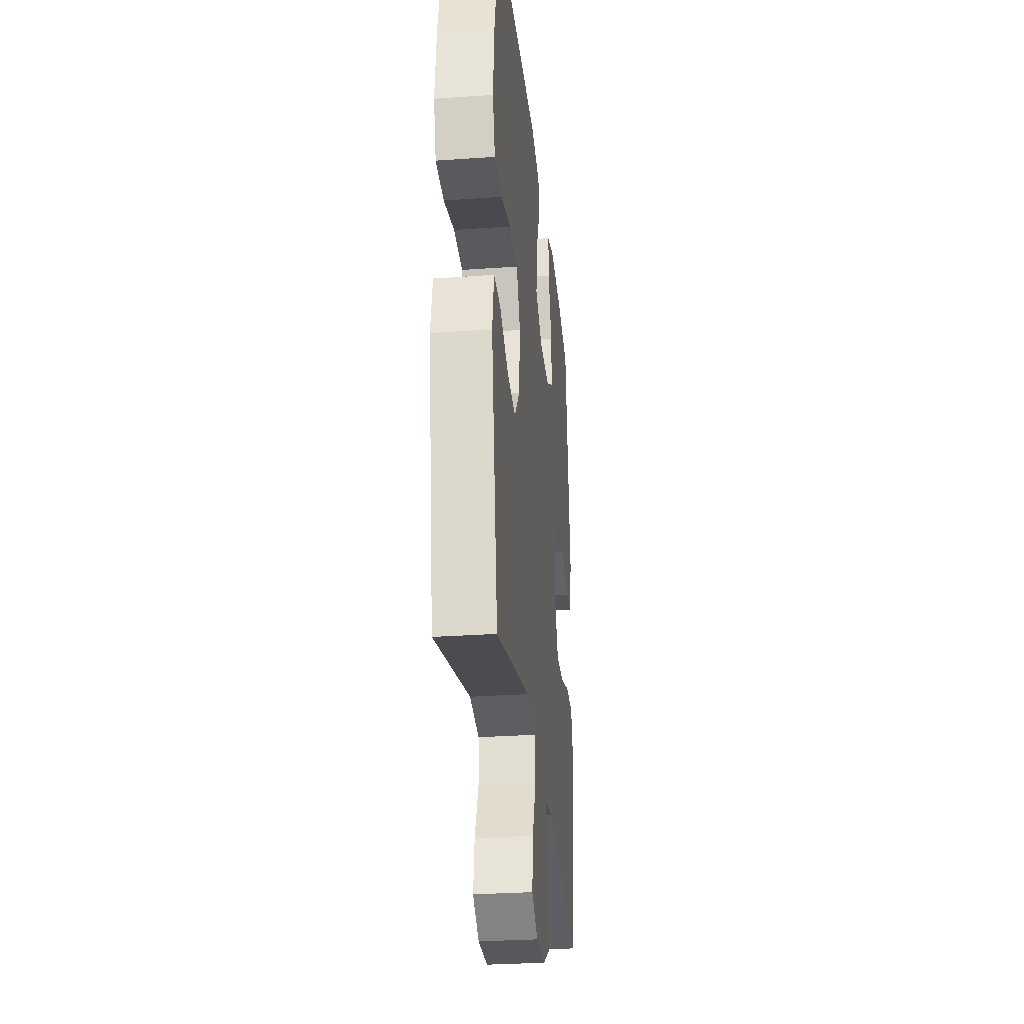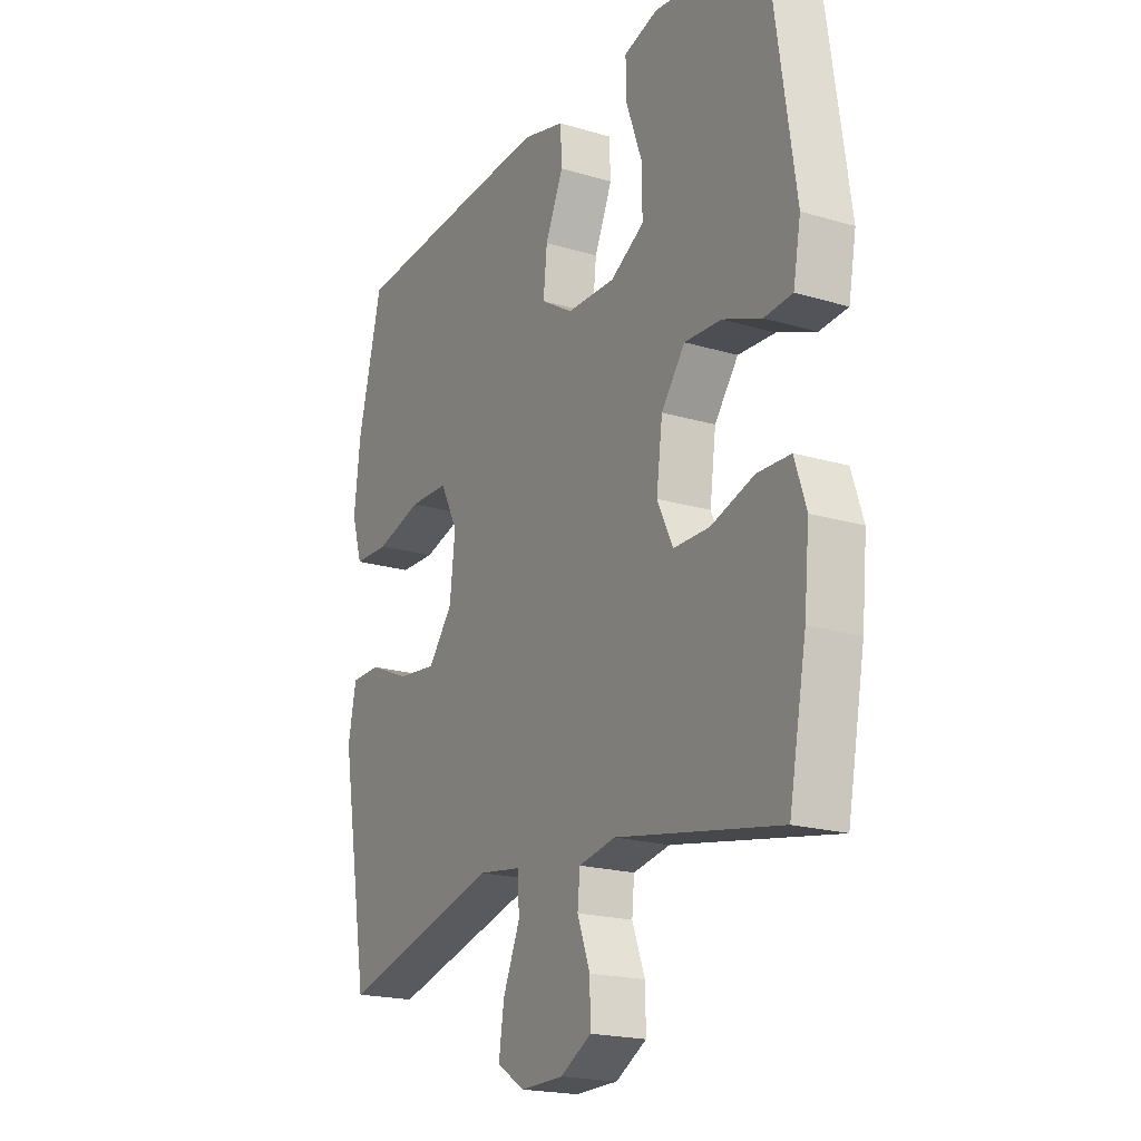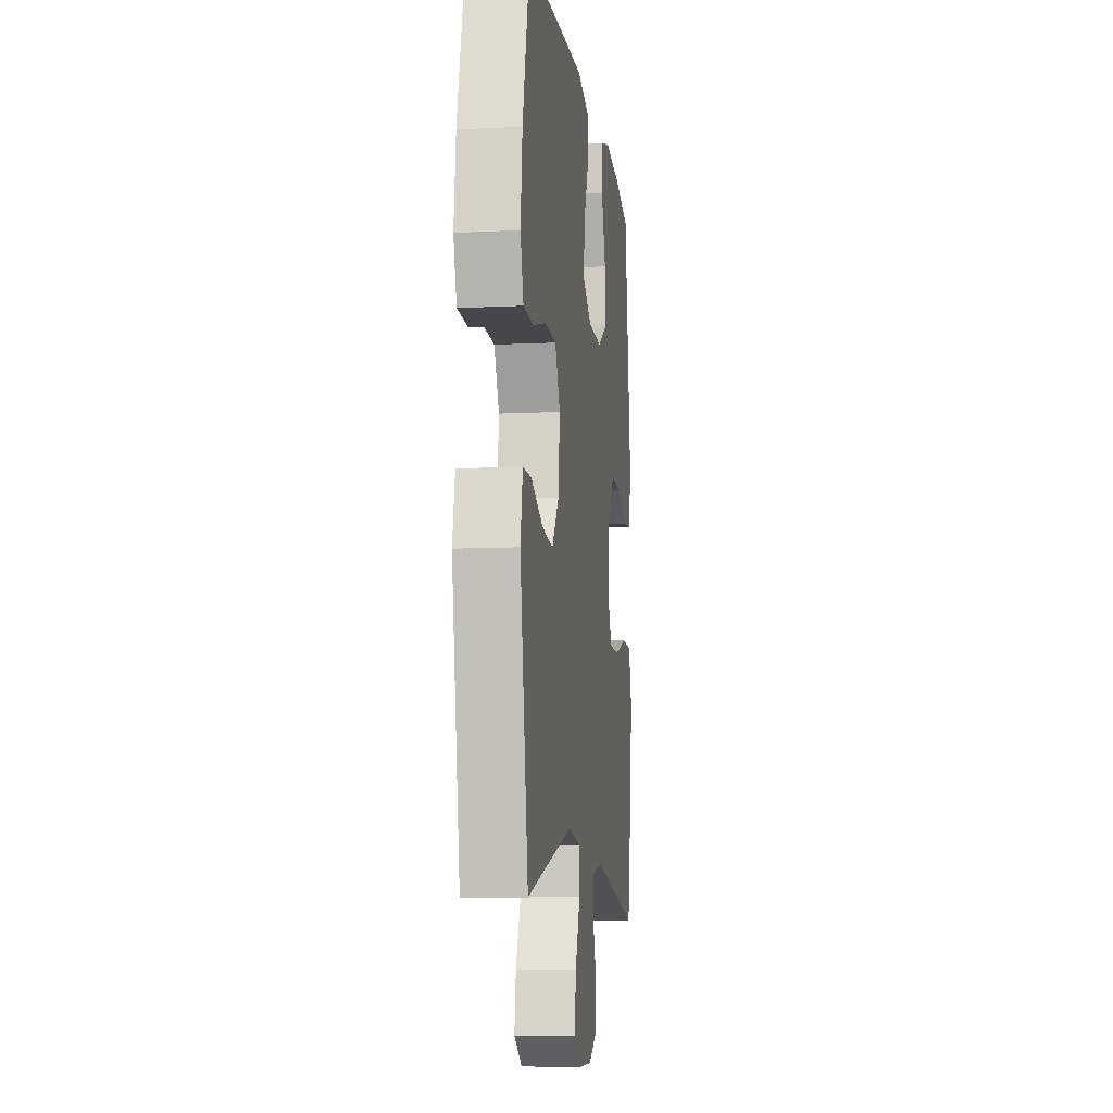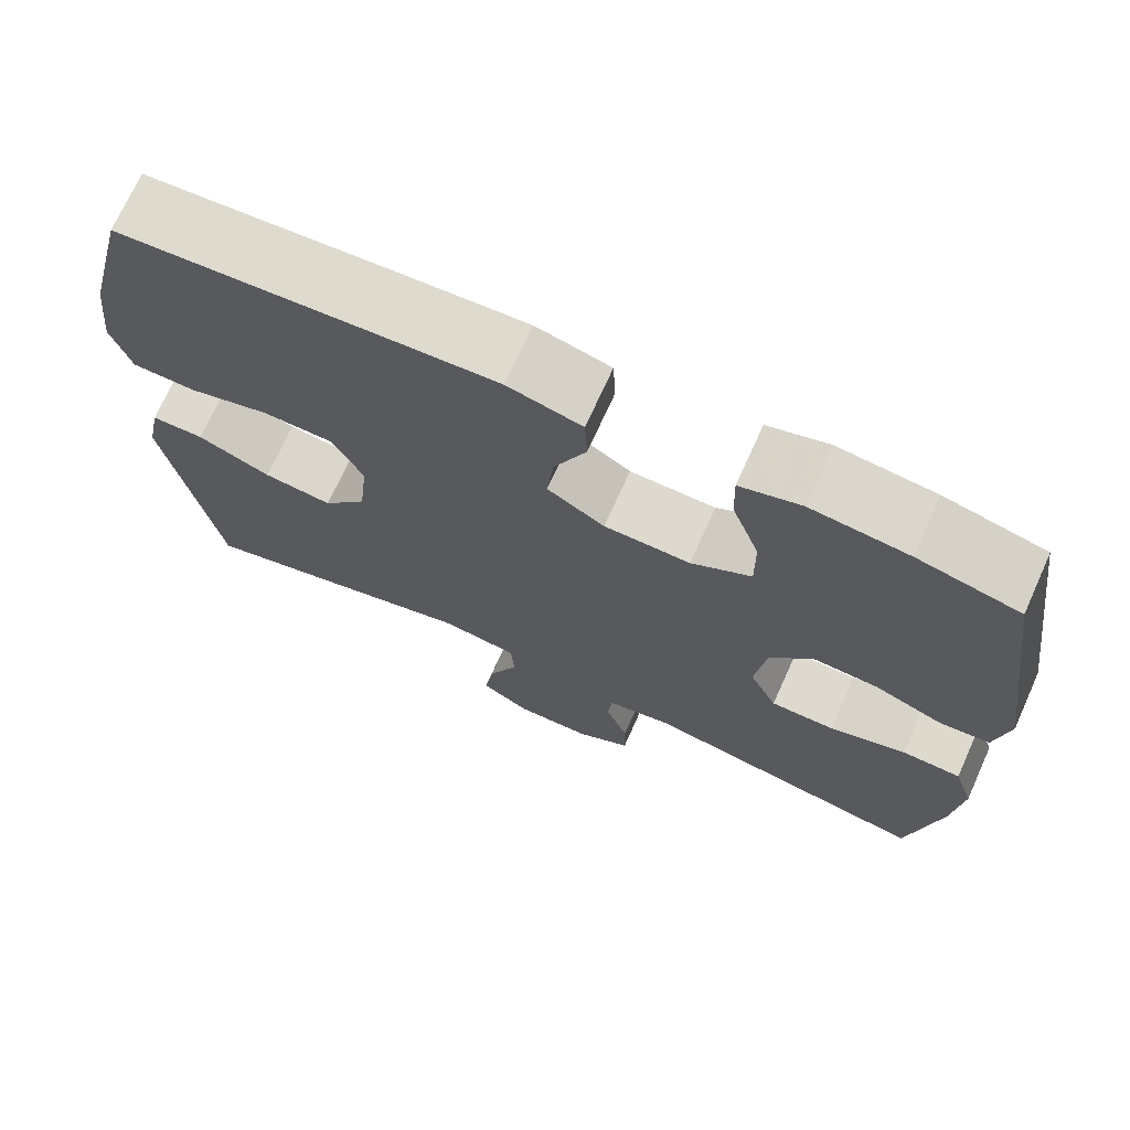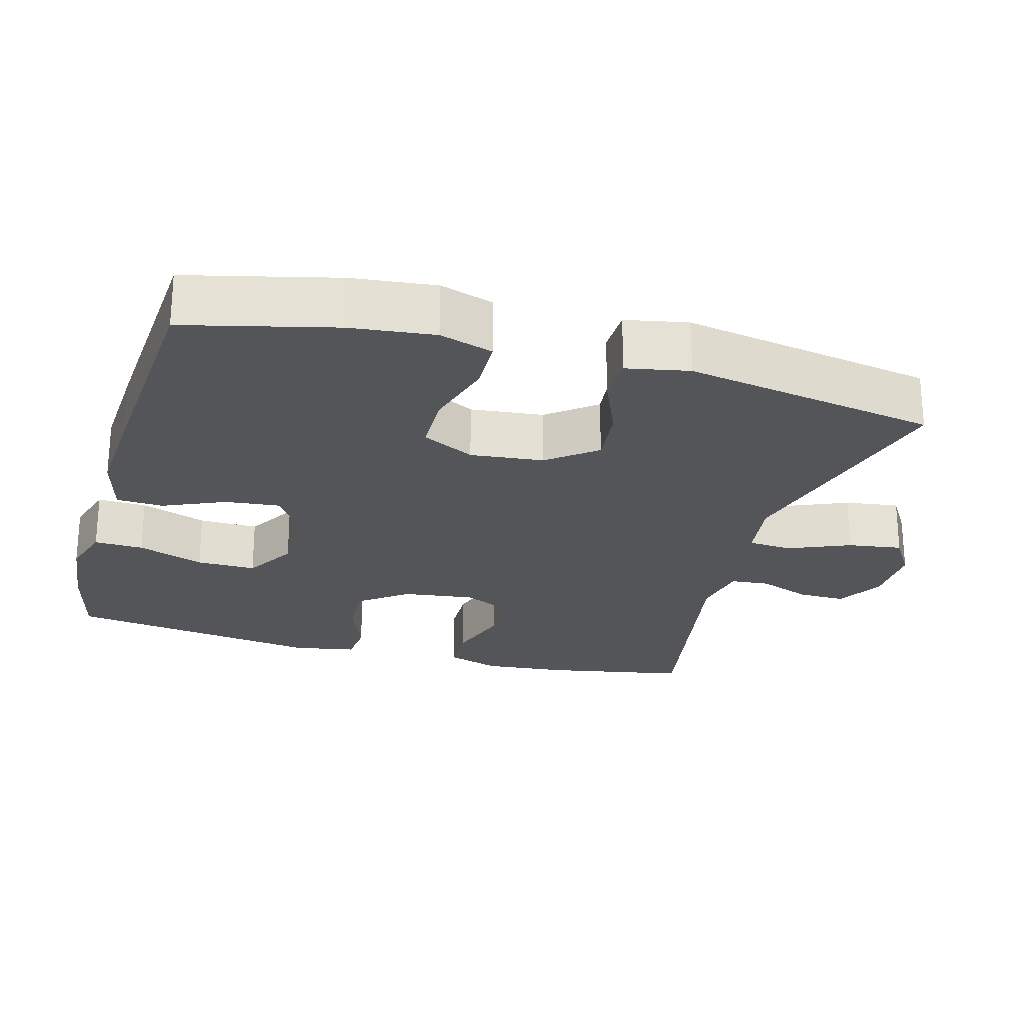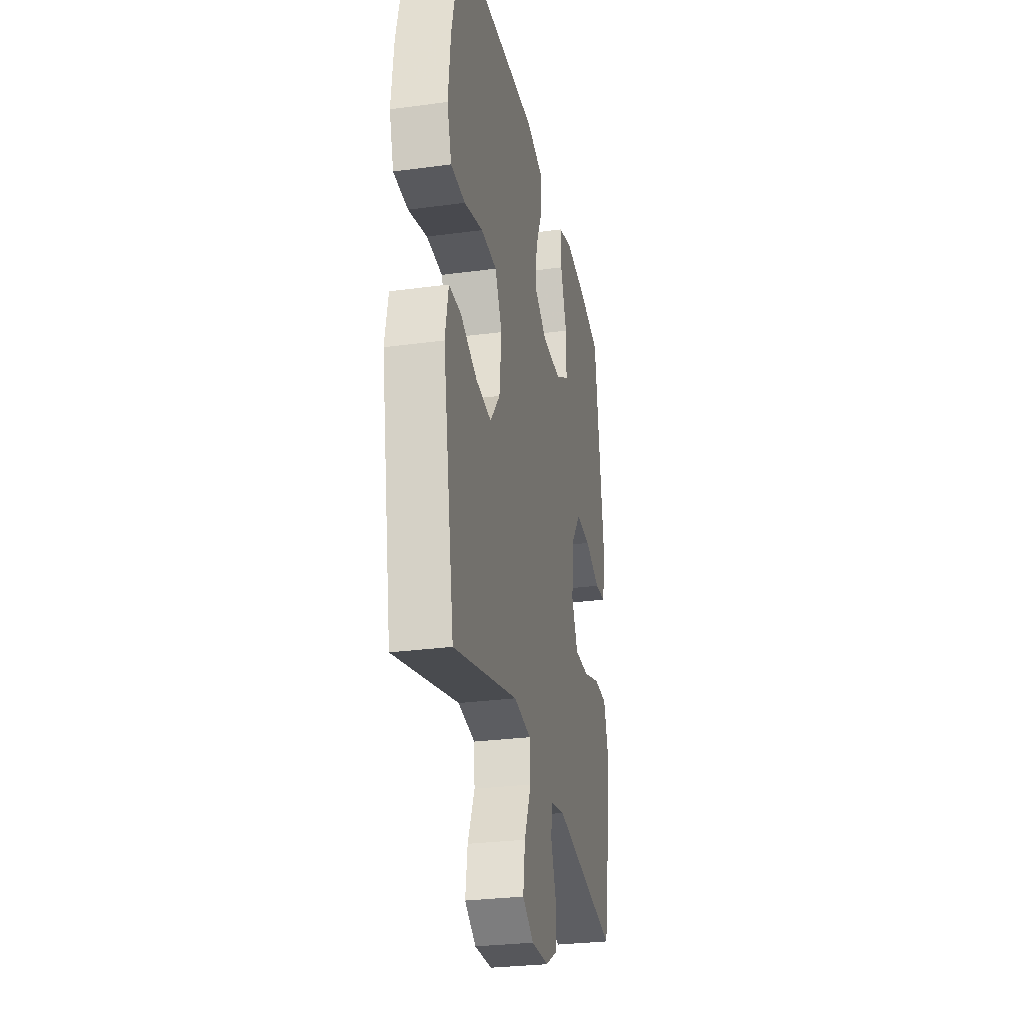
<metadata>
{"format":"obj","ext":"obj","renderer":"f3d","projection":"perspective","resolution":1024,"background":"white","views":[{"elev":-29.6,"azim":95.9,"up":"+Z"},{"elev":-19.8,"azim":-119.0,"up":"+Z"},{"elev":-9.3,"azim":97.4,"up":"+Z"},{"elev":71.6,"azim":-155.7,"up":"+Z"},{"elev":-24.3,"azim":74.3,"up":"+Y"},{"elev":-28.5,"azim":101.4,"up":"+Z"}]}
</metadata>
<code>
v 0.5 0.07 0.5
v 0.551 0.07 0.294
v 0.564 0.07 0.179
v 0.541 0.07 0.105
v 0.466 0.07 0.103
v 0.368 0.07 0.131
v 0.285 0.07 0.129
v 0.248 0.07 0.057
v 0.259 0.07 -0.044
v 0.311 0.07 -0.11
v 0.393 0.07 -0.101
v 0.48 0.07 -0.064
v 0.543 0.07 -0.065
v 0.56 0.07 -0.151
v 0.5 0.07 -0.5
v 0.16 0.07 -0.411
v 0.07 0.07 -0.424
v 0.066 0.07 -0.485
v 0.102 0.07 -0.57
v 0.113 0.07 -0.645
v 0.054 0.07 -0.682
v -0.036 0.07 -0.68
v -0.101 0.07 -0.643
v -0.1 0.07 -0.577
v -0.073 0.07 -0.505
v -0.078 0.07 -0.452
v -0.156 0.07 -0.437
v -0.5 0.07 -0.5
v -0.537 0.07 -0.305
v -0.548 0.07 -0.19
v -0.524 0.07 -0.116
v -0.454 0.07 -0.114
v -0.363 0.07 -0.143
v -0.287 0.07 -0.143
v -0.254 0.07 -0.074
v -0.267 0.07 0.025
v -0.317 0.07 0.091
v -0.395 0.07 0.087
v -0.476 0.07 0.055
v -0.535 0.07 0.06
v -0.551 0.07 0.147
v -0.5 0.07 0.5
v -0.38 0.07 0.529
v -0.265 0.07 0.542
v -0.193 0.07 0.52
v -0.195 0.07 0.452
v -0.228 0.07 0.36
v -0.229 0.07 0.278
v -0.158 0.07 0.236
v -0.056 0.07 0.237
v 0.012 0.07 0.279
v 0.004 0.07 0.355
v -0.034 0.07 0.441
v -0.031 0.07 0.506
v 0.057 0.07 0.529
v 0.195 0.07 0.521
v 0.5 0 0.5
v 0.551 0 0.294
v 0.564 0 0.179
v 0.541 0 0.105
v 0.466 0 0.103
v 0.368 0 0.131
v 0.285 0 0.129
v 0.248 0 0.057
v 0.259 0 -0.044
v 0.311 0 -0.11
v 0.393 0 -0.101
v 0.48 0 -0.064
v 0.543 0 -0.065
v 0.56 0 -0.151
v 0.5 0 -0.5
v 0.16 0 -0.411
v 0.07 0 -0.424
v 0.066 0 -0.485
v 0.102 0 -0.57
v 0.113 0 -0.645
v 0.054 0 -0.682
v -0.036 0 -0.68
v -0.101 0 -0.643
v -0.1 0 -0.577
v -0.073 0 -0.505
v -0.078 0 -0.452
v -0.156 0 -0.437
v -0.5 0 -0.5
v -0.537 0 -0.305
v -0.548 0 -0.19
v -0.524 0 -0.116
v -0.454 0 -0.114
v -0.363 0 -0.143
v -0.287 0 -0.143
v -0.254 0 -0.074
v -0.267 0 0.025
v -0.317 0 0.091
v -0.395 0 0.087
v -0.476 0 0.055
v -0.535 0 0.06
v -0.551 0 0.147
v -0.5 0 0.5
v -0.38 0 0.529
v -0.265 0 0.542
v -0.193 0 0.52
v -0.195 0 0.452
v -0.228 0 0.36
v -0.229 0 0.278
v -0.158 0 0.236
v -0.056 0 0.237
v 0.012 0 0.279
v 0.004 0 0.355
v -0.034 0 0.441
v -0.031 0 0.506
v 0.057 0 0.529
v 0.195 0 0.521
f 52 53 54 55
f 51 52 55 56
f 44 45 46 47
f 44 47 48
f 43 44 48
f 42 43 48
f 41 42 48
f 38 39 40 41
f 37 38 41 48
f 36 37 48 49
f 30 31 32 33
f 30 33 34
f 27 28 29 30
f 26 27 30 34
f 22 23 24 25
f 22 25 26
f 21 22 26
f 18 19 20 21
f 18 21 26
f 17 18 26 34
f 13 14 15 16
f 11 12 13 16
f 10 11 16 17
f 9 10 17 34
f 3 4 5 6
f 3 6 7
f 2 3 7
f 51 56 1 2
f 50 51 2 7
f 35 36 49 50
f 35 50 7 8
f 8 9 34 35
f 111 110 109 108
f 112 111 108 107
f 103 102 101 100
f 104 103 100
f 104 100 99
f 104 99 98
f 104 98 97
f 97 96 95 94
f 104 97 94 93
f 105 104 93 92
f 89 88 87 86
f 90 89 86
f 86 85 84 83
f 90 86 83 82
f 81 80 79 78
f 82 81 78
f 82 78 77
f 77 76 75 74
f 82 77 74
f 90 82 74 73
f 72 71 70 69
f 72 69 68 67
f 73 72 67 66
f 90 73 66 65
f 62 61 60 59
f 63 62 59
f 63 59 58
f 58 57 112 107
f 63 58 107 106
f 106 105 92 91
f 64 63 106 91
f 91 90 65 64
f 1 57 58 2
f 2 58 59 3
f 3 59 60 4
f 4 60 61 5
f 5 61 62 6
f 6 62 63 7
f 7 63 64 8
f 8 64 65 9
f 9 65 66 10
f 10 66 67 11
f 11 67 68 12
f 12 68 69 13
f 13 69 70 14
f 14 70 71 15
f 15 71 72 16
f 16 72 73 17
f 17 73 74 18
f 18 74 75 19
f 19 75 76 20
f 20 76 77 21
f 21 77 78 22
f 22 78 79 23
f 23 79 80 24
f 24 80 81 25
f 25 81 82 26
f 26 82 83 27
f 27 83 84 28
f 28 84 85 29
f 29 85 86 30
f 30 86 87 31
f 31 87 88 32
f 32 88 89 33
f 33 89 90 34
f 34 90 91 35
f 35 91 92 36
f 36 92 93 37
f 37 93 94 38
f 38 94 95 39
f 39 95 96 40
f 40 96 97 41
f 41 97 98 42
f 42 98 99 43
f 43 99 100 44
f 44 100 101 45
f 45 101 102 46
f 46 102 103 47
f 47 103 104 48
f 48 104 105 49
f 49 105 106 50
f 50 106 107 51
f 51 107 108 52
f 52 108 109 53
f 53 109 110 54
f 54 110 111 55
f 55 111 112 56
f 56 112 57 1

</code>
